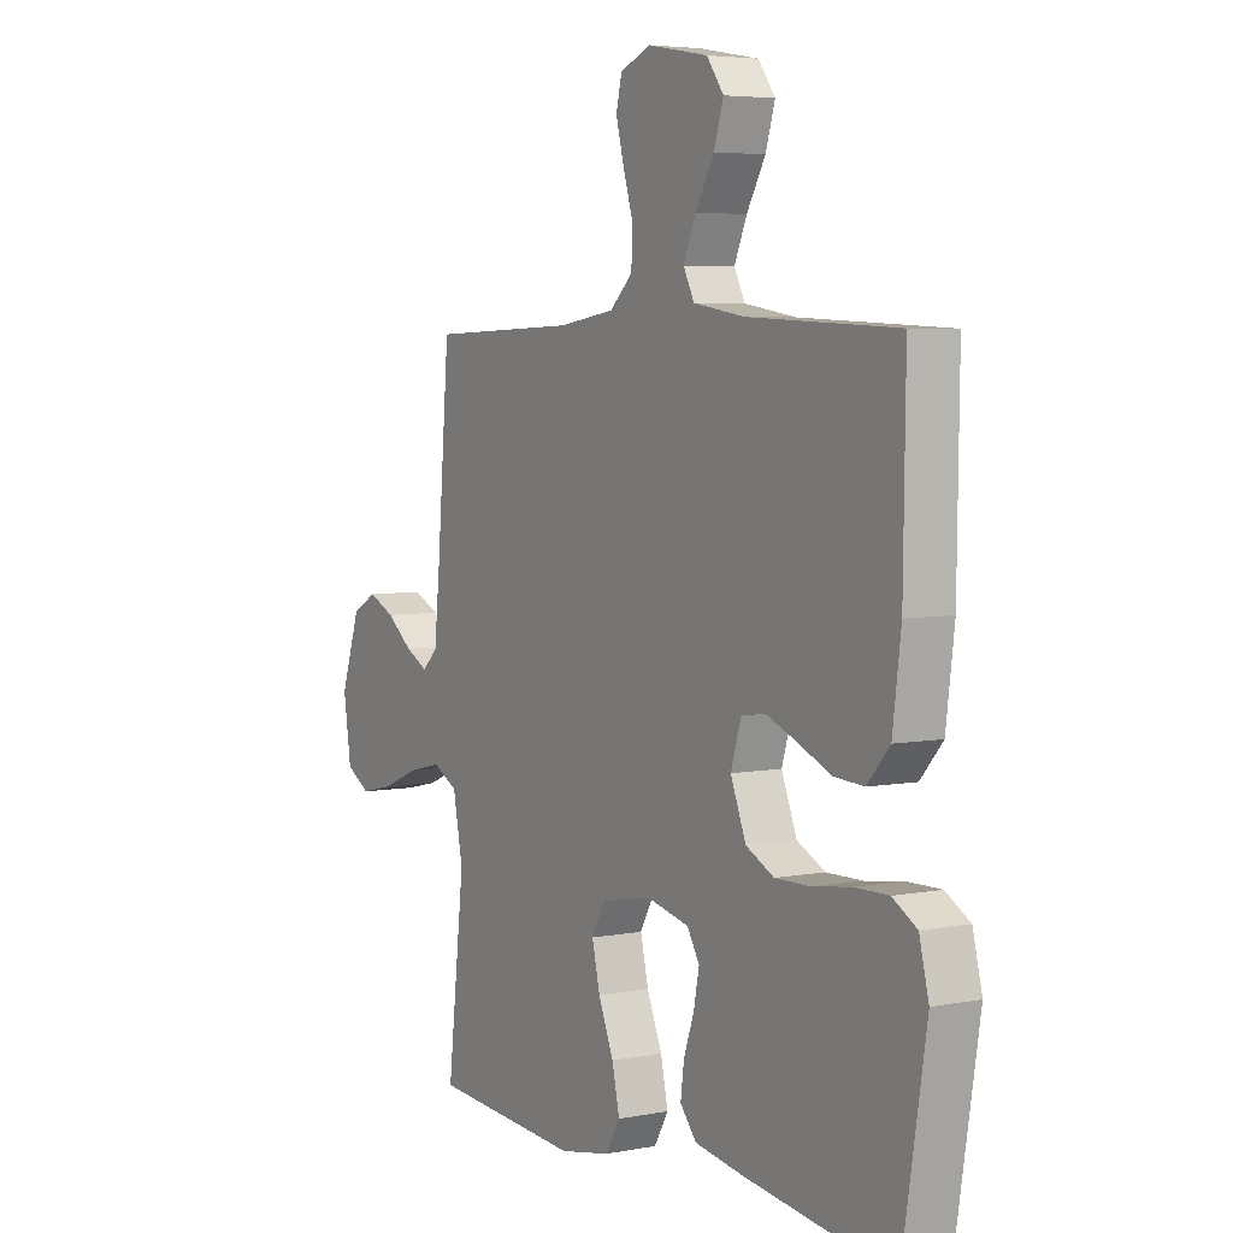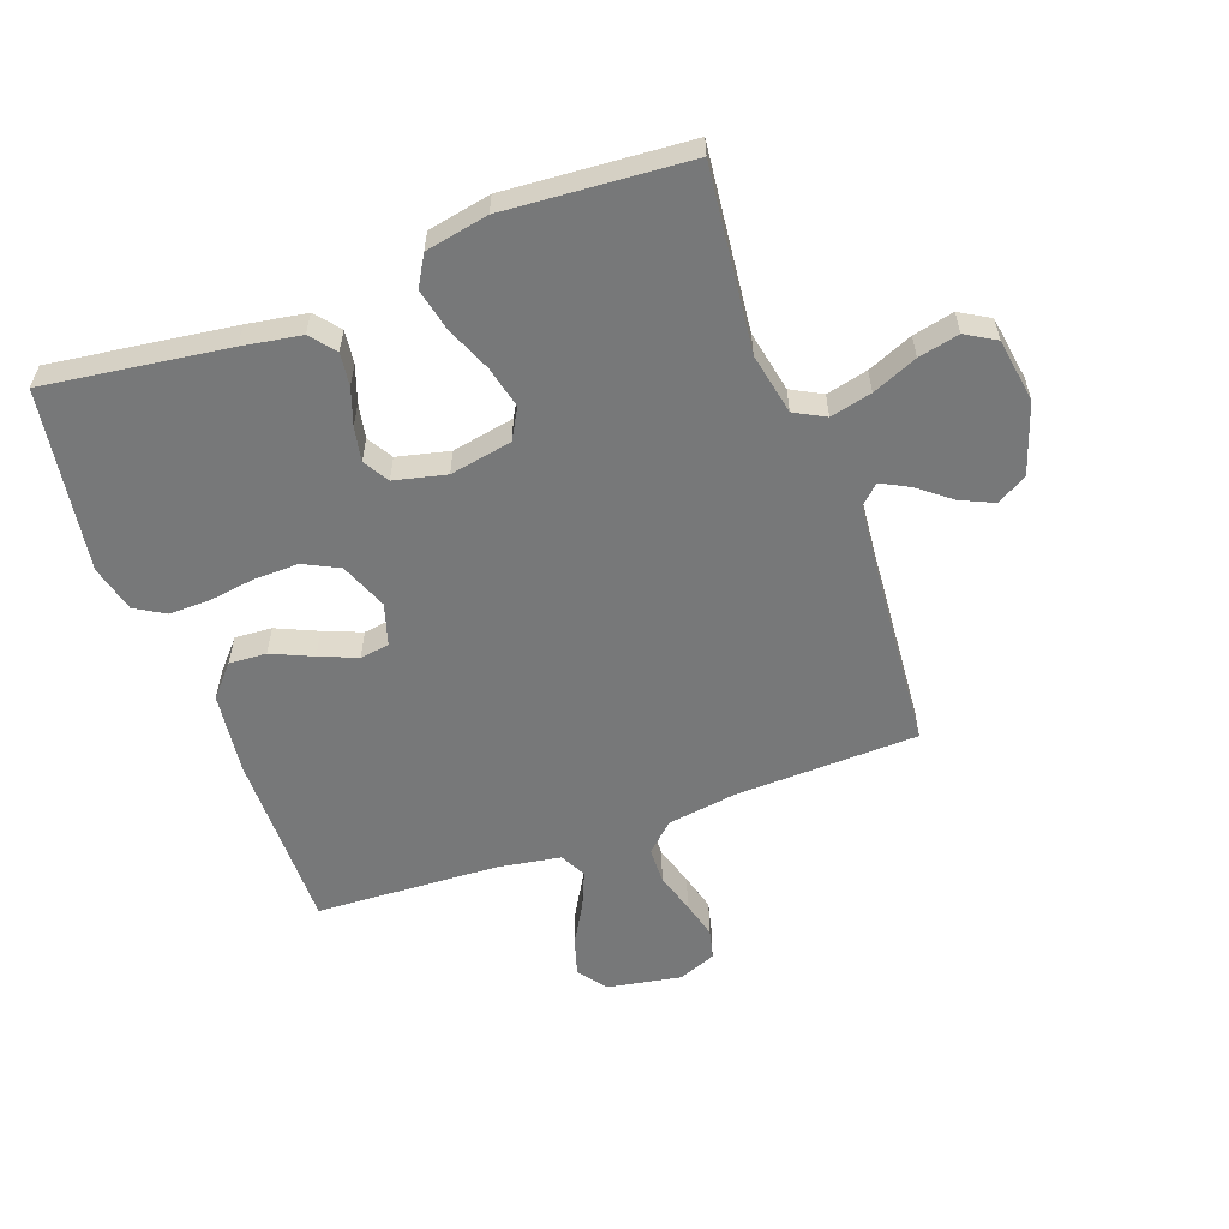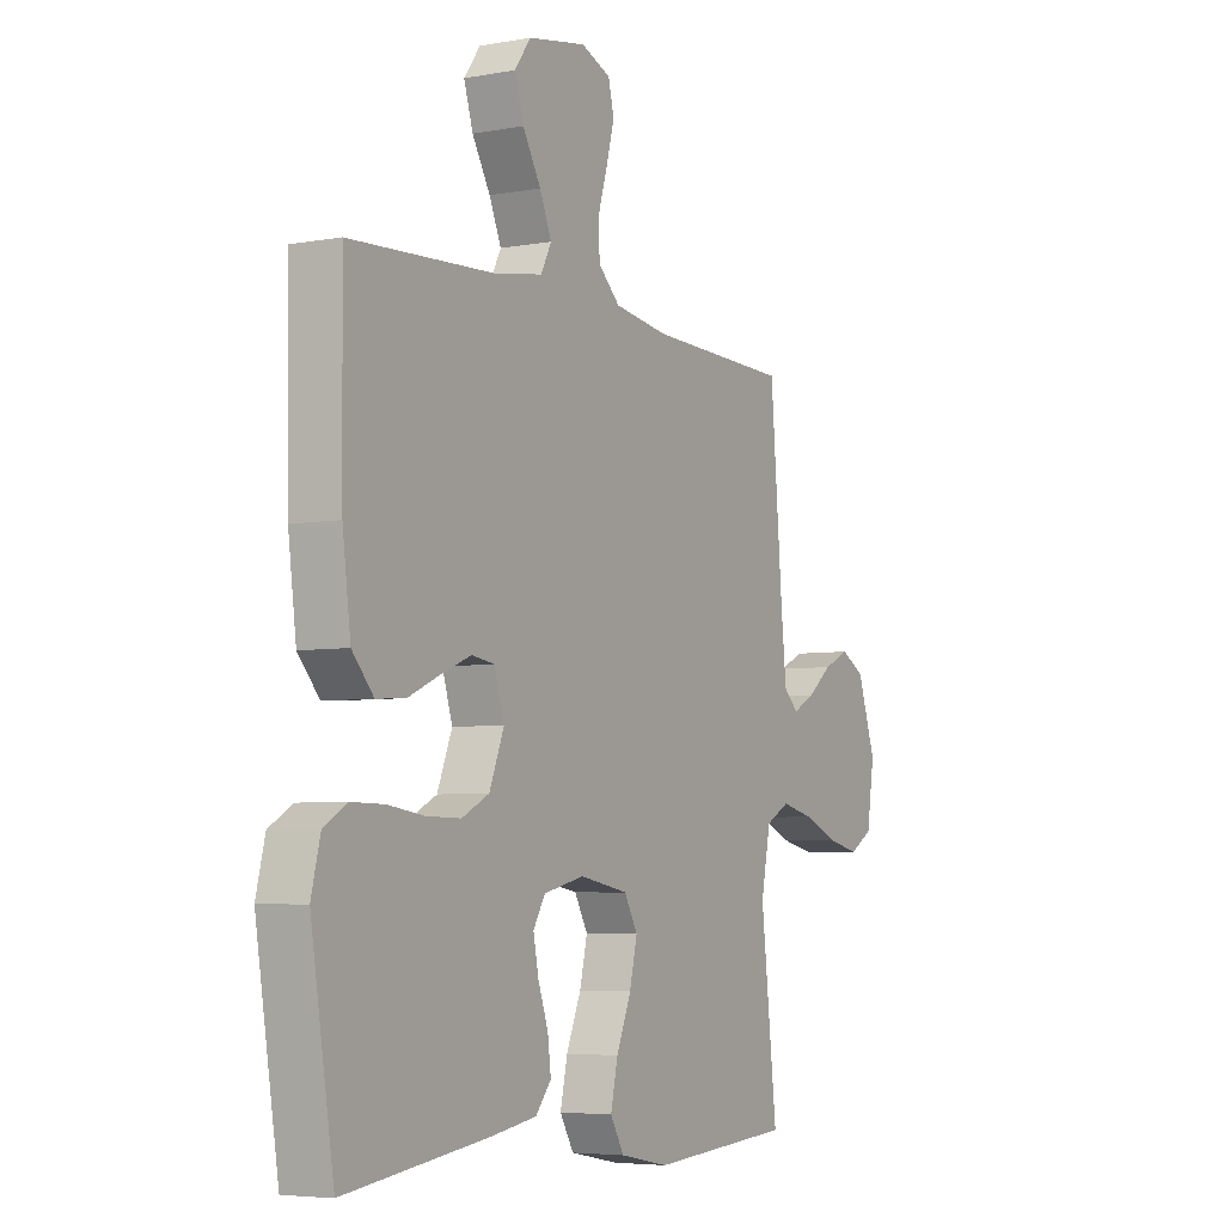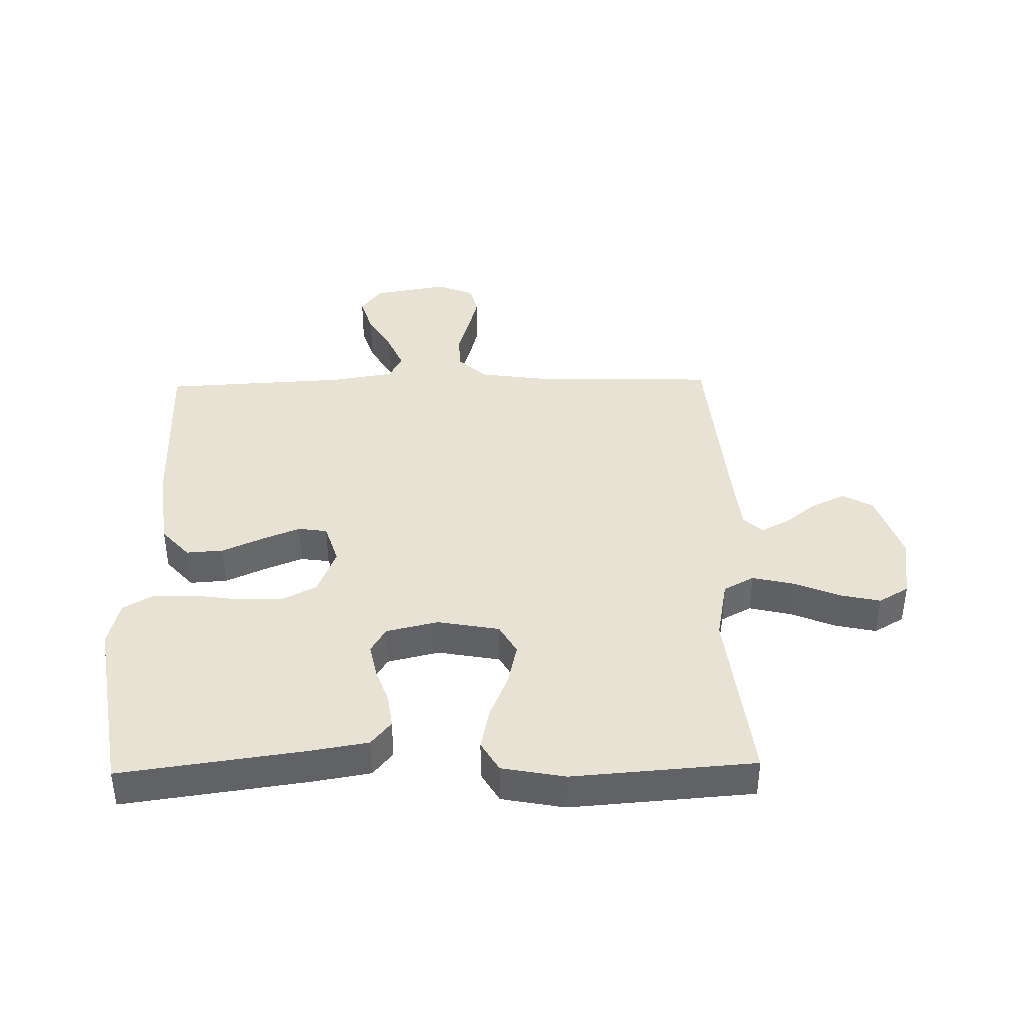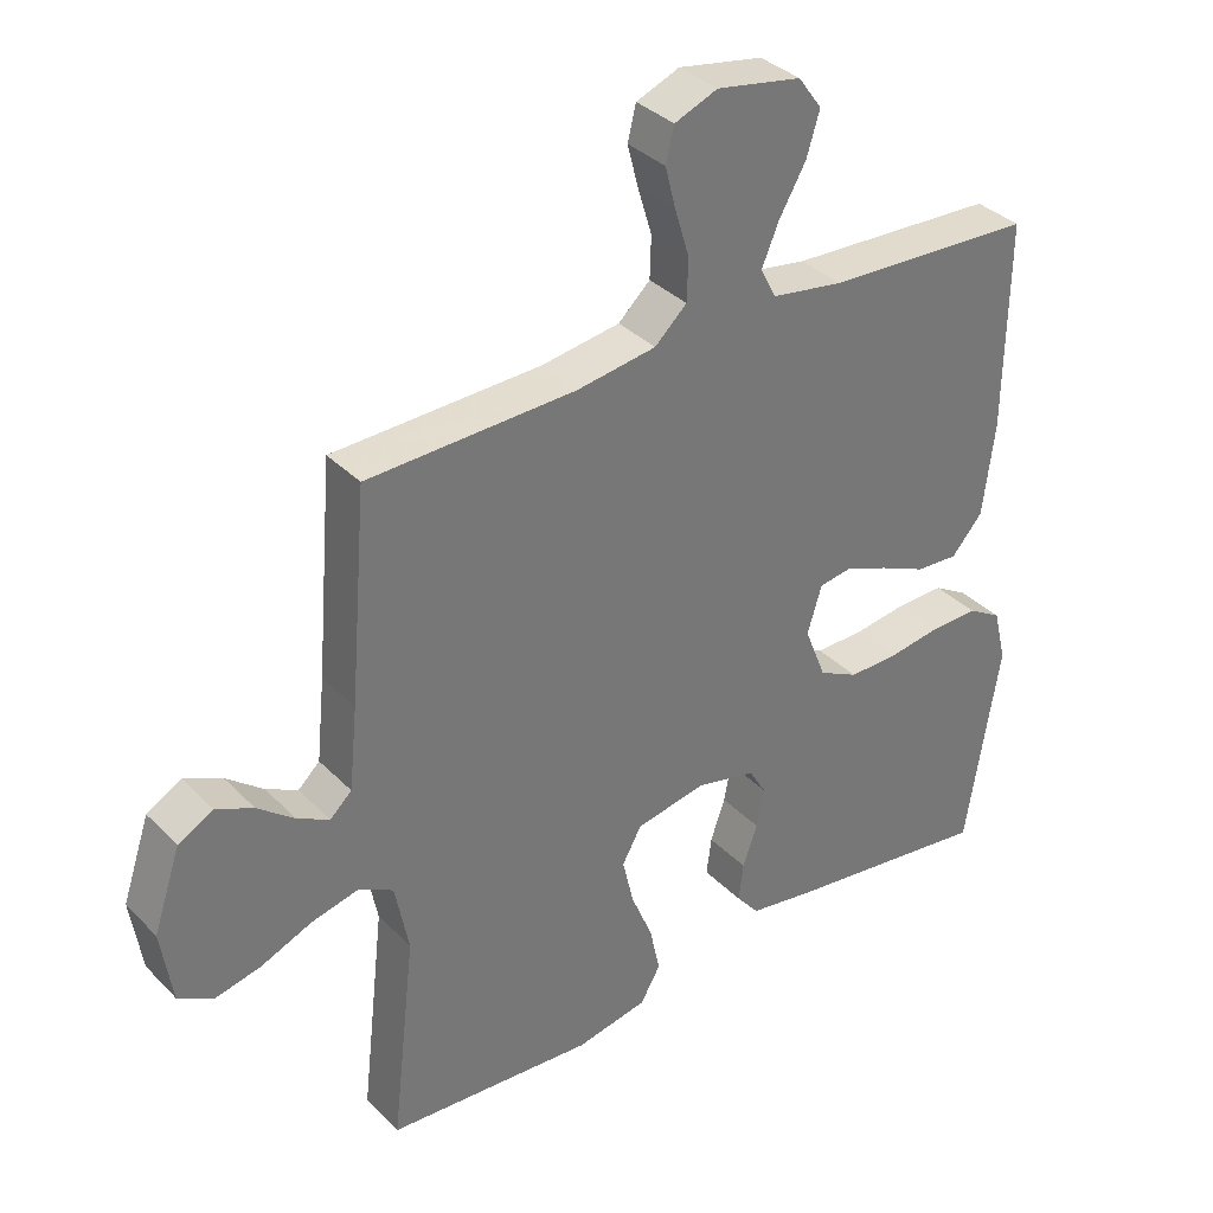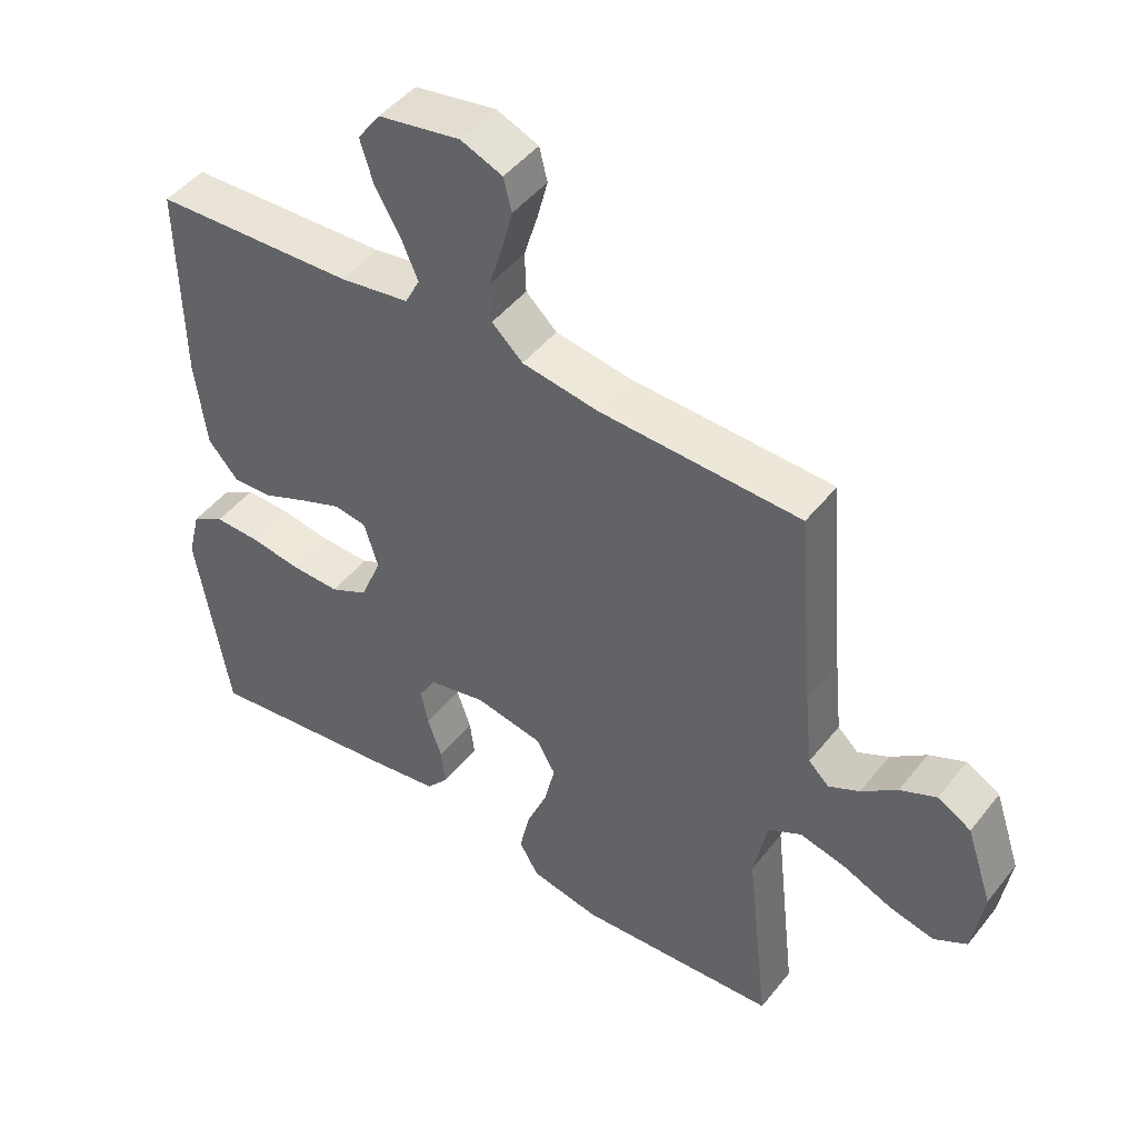
<metadata>
{"format":"obj","ext":"obj","renderer":"f3d","projection":"perspective","resolution":1024,"background":"white","views":[{"elev":4.9,"azim":58.6,"up":"+Z"},{"elev":-57.4,"azim":-159.9,"up":"+Y"},{"elev":-5.2,"azim":119.9,"up":"+Z"},{"elev":39.9,"azim":178.7,"up":"+Y"},{"elev":35.1,"azim":-37.4,"up":"+Z"},{"elev":46.9,"azim":-143.8,"up":"+Z"}]}
</metadata>
<code>
v 0.5 0.07 -0.5
v 0.2 0.07 -0.459
v 0.104 0.07 -0.443
v 0.071 0.07 -0.403
v 0.078 0.07 -0.348
v 0.099 0.07 -0.288
v 0.11 0.07 -0.232
v 0.085 0.07 -0.19
v 0 0.07 -0.17
v -0.102 0.07 -0.189
v -0.13 0.07 -0.239
v -0.114 0.07 -0.308
v -0.083 0.07 -0.383
v -0.068 0.07 -0.452
v -0.097 0.07 -0.502
v -0.2 0.07 -0.522
v -0.5 0.07 -0.5
v -0.466 0.07 -0.2
v -0.486 0.07 -0.099
v -0.536 0.07 -0.072
v -0.604 0.07 -0.088
v -0.678 0.07 -0.119
v -0.745 0.07 -0.134
v -0.794 0.07 -0.105
v -0.81 0.07 0
v -0.771 0.07 0.116
v -0.721 0.07 0.144
v -0.667 0.07 0.119
v -0.614 0.07 0.077
v -0.568 0.07 0.053
v -0.537 0.07 0.082
v -0.525 0.07 0.2
v -0.5 0.07 0.5
v -0.2 0.07 0.509
v -0.086 0.07 0.526
v -0.04 0.07 0.569
v -0.038 0.07 0.629
v -0.058 0.07 0.695
v -0.074 0.07 0.757
v -0.062 0.07 0.806
v 0 0.07 0.831
v 0.122 0.07 0.809
v 0.156 0.07 0.762
v 0.137 0.07 0.7
v 0.099 0.07 0.634
v 0.074 0.07 0.575
v 0.096 0.07 0.532
v 0.2 0.07 0.515
v 0.5 0.07 0.5
v 0.496 0.07 0.2
v 0.479 0.07 0.067
v 0.434 0.07 0.016
v 0.373 0.07 0.02
v 0.306 0.07 0.05
v 0.244 0.07 0.075
v 0.196 0.07 0.068
v 0.175 0.07 0
v 0.206 0.07 -0.078
v 0.263 0.07 -0.107
v 0.335 0.07 -0.106
v 0.411 0.07 -0.095
v 0.48 0.07 -0.094
v 0.529 0.07 -0.123
v 0.548 0.07 -0.2
v 0.5 0 -0.5
v 0.2 0 -0.459
v 0.104 0 -0.443
v 0.071 0 -0.403
v 0.078 0 -0.348
v 0.099 0 -0.288
v 0.11 0 -0.232
v 0.085 0 -0.19
v 0 0 -0.17
v -0.102 0 -0.189
v -0.13 0 -0.239
v -0.114 0 -0.308
v -0.083 0 -0.383
v -0.068 0 -0.452
v -0.097 0 -0.502
v -0.2 0 -0.522
v -0.5 0 -0.5
v -0.466 0 -0.2
v -0.486 0 -0.099
v -0.536 0 -0.072
v -0.604 0 -0.088
v -0.678 0 -0.119
v -0.745 0 -0.134
v -0.794 0 -0.105
v -0.81 0 0
v -0.771 0 0.116
v -0.721 0 0.144
v -0.667 0 0.119
v -0.614 0 0.077
v -0.568 0 0.053
v -0.537 0 0.082
v -0.525 0 0.2
v -0.5 0 0.5
v -0.2 0 0.509
v -0.086 0 0.526
v -0.04 0 0.569
v -0.038 0 0.629
v -0.058 0 0.695
v -0.074 0 0.757
v -0.062 0 0.806
v 0 0 0.831
v 0.122 0 0.809
v 0.156 0 0.762
v 0.137 0 0.7
v 0.099 0 0.634
v 0.074 0 0.575
v 0.096 0 0.532
v 0.2 0 0.515
v 0.5 0 0.5
v 0.496 0 0.2
v 0.479 0 0.067
v 0.434 0 0.016
v 0.373 0 0.02
v 0.306 0 0.05
v 0.244 0 0.075
v 0.196 0 0.068
v 0.175 0 0
v 0.206 0 -0.078
v 0.263 0 -0.107
v 0.335 0 -0.106
v 0.411 0 -0.095
v 0.48 0 -0.094
v 0.529 0 -0.123
v 0.548 0 -0.2
f 4 5 6
f 3 4 6
f 2 3 6
f 1 2 6
f 64 1 6
f 63 64 6
f 62 63 6
f 61 62 6
f 60 61 6
f 59 60 6 7
f 58 59 7 8
f 57 58 8 9
f 56 57 9 10
f 52 53 54
f 51 52 54
f 50 51 54
f 49 50 54
f 48 49 54
f 47 48 54 55
f 46 47 55 56
f 43 44 45
f 42 43 45
f 41 42 45
f 40 41 45
f 39 40 45
f 38 39 45
f 37 38 45
f 36 37 45 46
f 46 56 10
f 36 46 10
f 35 36 10
f 32 33 34
f 35 10 11
f 34 35 11
f 32 34 11
f 31 32 11
f 27 28 29
f 26 27 29
f 25 26 29
f 24 25 29
f 23 24 29
f 22 23 29
f 21 22 29
f 20 21 29 30
f 30 31 11
f 20 30 11
f 19 20 11
f 16 17 18
f 15 16 18
f 14 15 18
f 13 14 18
f 12 13 18
f 11 12 18 19
f 70 69 68
f 70 68 67
f 70 67 66
f 70 66 65
f 70 65 128
f 70 128 127
f 70 127 126
f 70 126 125
f 70 125 124
f 71 70 124 123
f 72 71 123 122
f 73 72 122 121
f 74 73 121 120
f 118 117 116
f 118 116 115
f 118 115 114
f 118 114 113
f 118 113 112
f 119 118 112 111
f 120 119 111 110
f 109 108 107
f 109 107 106
f 109 106 105
f 109 105 104
f 109 104 103
f 109 103 102
f 109 102 101
f 110 109 101 100
f 74 120 110
f 74 110 100
f 74 100 99
f 98 97 96
f 75 74 99
f 75 99 98
f 75 98 96
f 75 96 95
f 93 92 91
f 93 91 90
f 93 90 89
f 93 89 88
f 93 88 87
f 93 87 86
f 93 86 85
f 94 93 85 84
f 75 95 94
f 75 94 84
f 75 84 83
f 82 81 80
f 82 80 79
f 82 79 78
f 82 78 77
f 82 77 76
f 83 82 76 75
f 1 65 66 2
f 2 66 67 3
f 3 67 68 4
f 4 68 69 5
f 5 69 70 6
f 6 70 71 7
f 7 71 72 8
f 8 72 73 9
f 9 73 74 10
f 10 74 75 11
f 11 75 76 12
f 12 76 77 13
f 13 77 78 14
f 14 78 79 15
f 15 79 80 16
f 16 80 81 17
f 17 81 82 18
f 18 82 83 19
f 19 83 84 20
f 20 84 85 21
f 21 85 86 22
f 22 86 87 23
f 23 87 88 24
f 24 88 89 25
f 25 89 90 26
f 26 90 91 27
f 27 91 92 28
f 28 92 93 29
f 29 93 94 30
f 30 94 95 31
f 31 95 96 32
f 32 96 97 33
f 33 97 98 34
f 34 98 99 35
f 35 99 100 36
f 36 100 101 37
f 37 101 102 38
f 38 102 103 39
f 39 103 104 40
f 40 104 105 41
f 41 105 106 42
f 42 106 107 43
f 43 107 108 44
f 44 108 109 45
f 45 109 110 46
f 46 110 111 47
f 47 111 112 48
f 48 112 113 49
f 49 113 114 50
f 50 114 115 51
f 51 115 116 52
f 52 116 117 53
f 53 117 118 54
f 54 118 119 55
f 55 119 120 56
f 56 120 121 57
f 57 121 122 58
f 58 122 123 59
f 59 123 124 60
f 60 124 125 61
f 61 125 126 62
f 62 126 127 63
f 63 127 128 64
f 64 128 65 1

</code>
